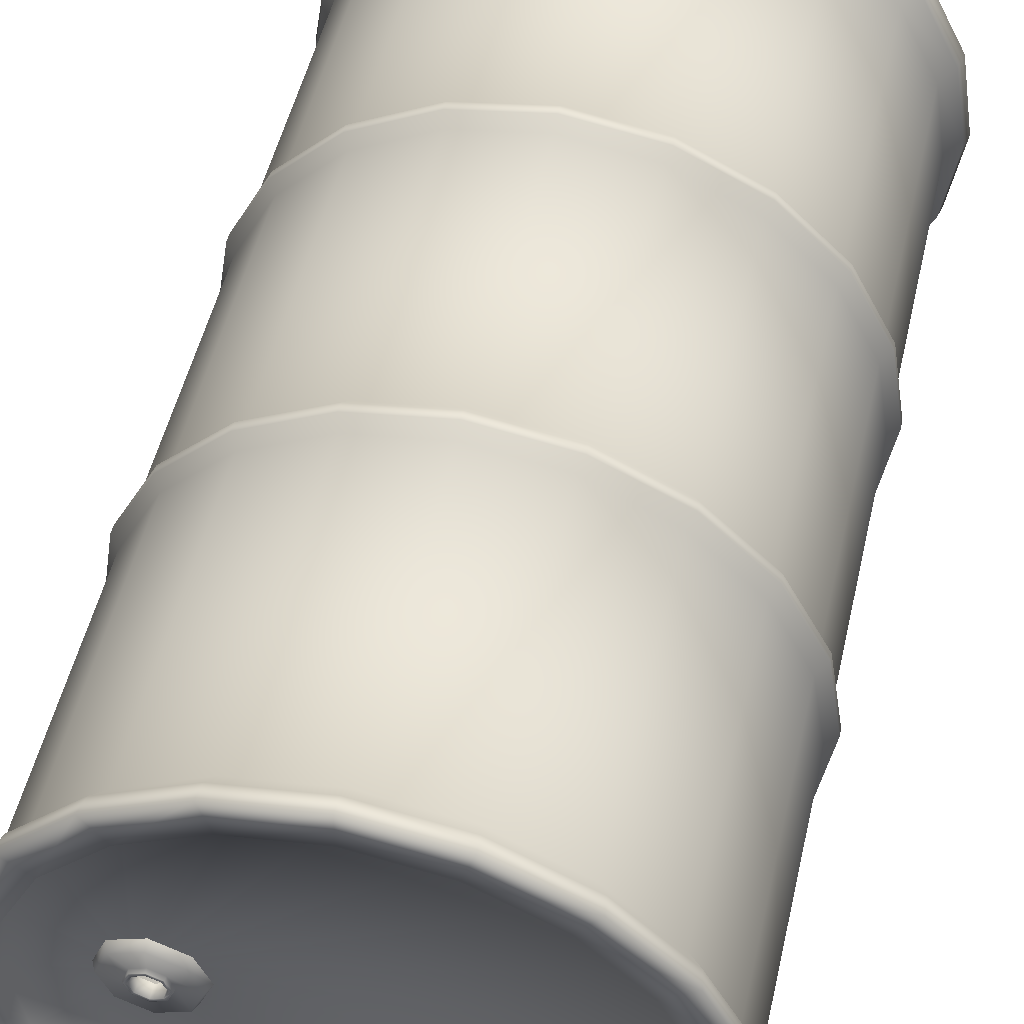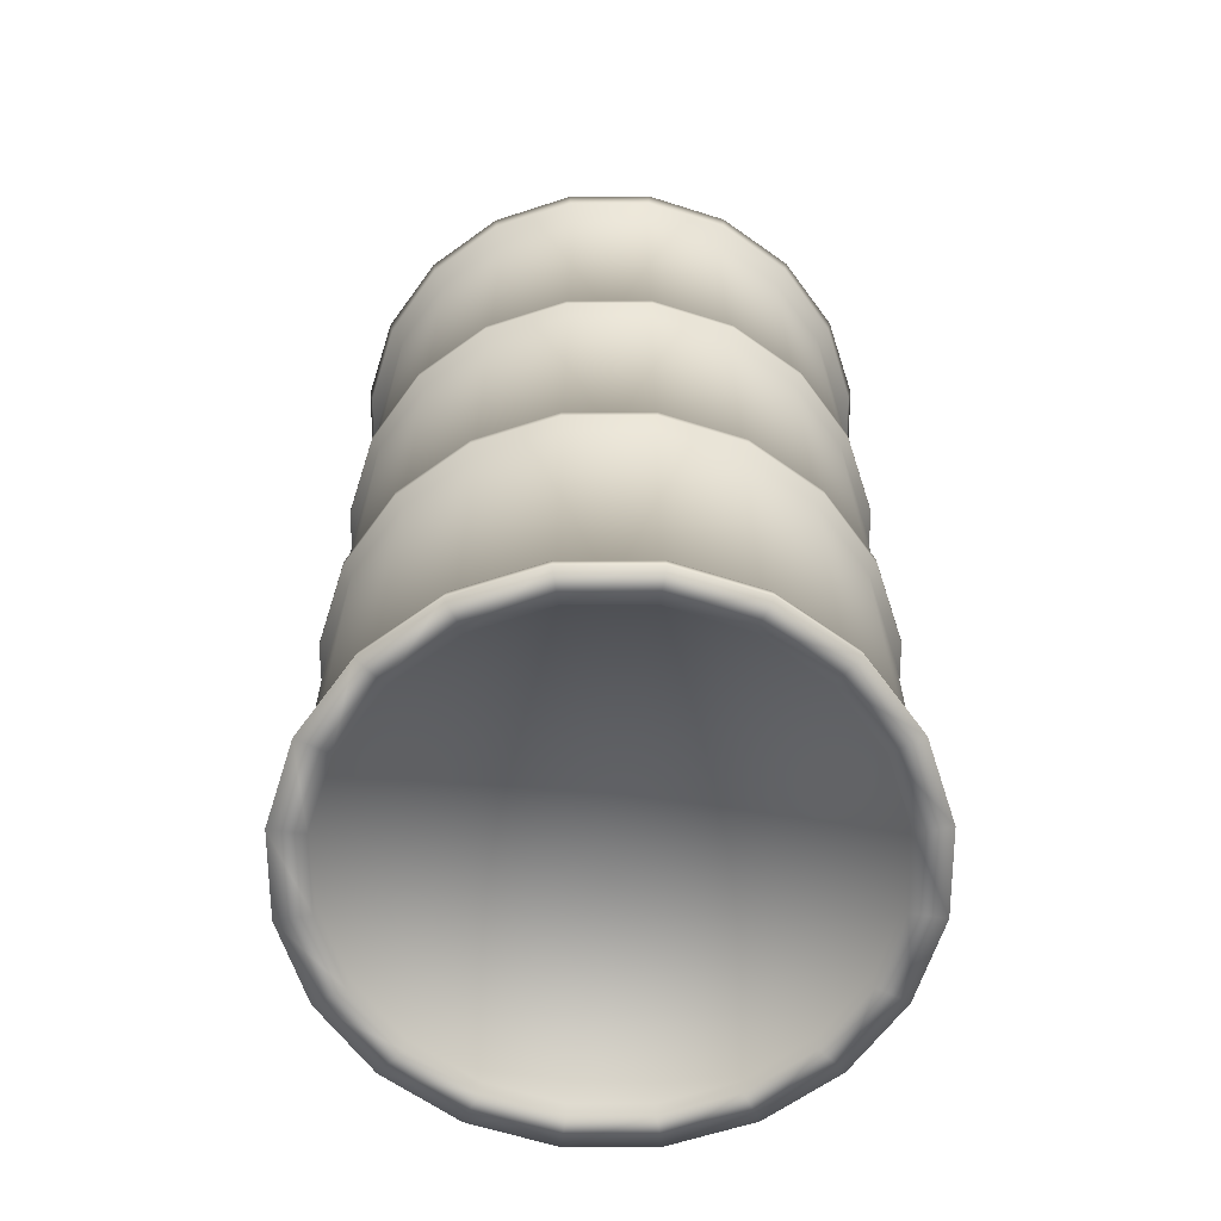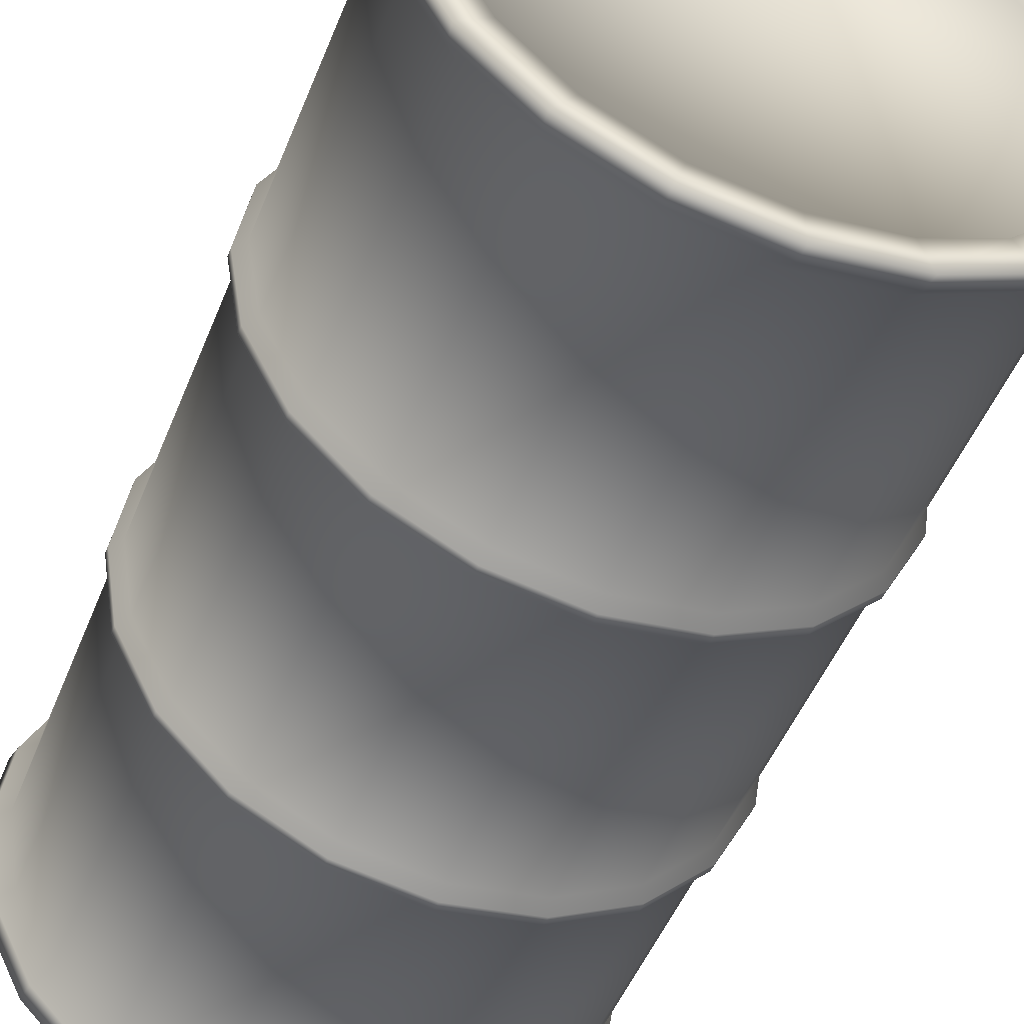
<metadata>
{"format":"obj","ext":"obj","renderer":"f3d","projection":"perspective","resolution":1024,"background":"white","views":[{"elev":50.3,"azim":-167.2,"up":"+Z"},{"elev":-63.6,"azim":-80.8,"up":"+Y"},{"elev":-49.5,"azim":-21.4,"up":"+Z"}]}
</metadata>
<code>
v  27.54 38 -8.95
v  27.54 67.59 -8.95
v  28.96 67.59 0
v  28.96 38 0
v  23.43 38 -17.02
v  23.43 67.59 -17.02
v  17.02 38 -23.43
v  17.02 67.59 -23.43
v  8.95 38 -27.54
v  8.95 67.59 -27.54
v  -0 38 -28.96
v  -0 67.59 -28.96
v  -8.95 38 -27.54
v  -8.95 67.59 -27.54
v  -17.02 38 -23.43
v  -17.02 67.59 -23.43
v  -23.43 38 -17.02
v  -23.43 67.59 -17.02
v  -27.54 38 -8.95
v  -27.54 67.59 -8.95
v  -28.96 38 0
v  -28.96 67.59 0
v  -27.54 38 8.95
v  -27.54 67.59 8.95
v  -23.43 38 17.02
v  -23.43 67.59 17.02
v  -17.02 38 23.43
v  -17.02 67.59 23.43
v  -8.95 38 27.54
v  -8.95 67.59 27.54
v  0 38 28.96
v  0 67.59 28.96
v  8.95 38 27.54
v  8.95 67.59 27.54
v  17.02 38 23.43
v  17.02 67.59 23.43
v  23.43 38 17.02
v  23.43 67.59 17.02
v  27.54 38 8.95
v  27.54 67.59 8.95
v  29.05 103.8 -9.438
v  29.43 105.6 -9.564
v  30.95 105.6 -0
v  30.54 103.8 -0
v  30.54 1.821 -0
v  30.95 0 -0
v  29.43 0 -9.564
v  29.05 1.821 -9.438
v  24.71 103.8 -17.95
v  25.04 105.6 -18.19
v  25.04 0 -18.19
v  24.71 1.821 -17.95
v  17.95 103.8 -24.71
v  18.19 105.6 -25.04
v  18.19 0 -25.04
v  17.95 1.821 -24.71
v  9.438 103.8 -29.05
v  9.564 105.6 -29.43
v  9.564 0 -29.43
v  9.438 1.821 -29.05
v  0 103.8 -30.54
v  0 105.6 -30.95
v  0 0 -30.95
v  0 1.821 -30.54
v  -9.438 103.8 -29.05
v  -9.564 105.6 -29.43
v  -9.564 0 -29.43
v  -9.438 1.821 -29.05
v  -17.95 103.8 -24.71
v  -18.19 105.6 -25.04
v  -18.19 0 -25.04
v  -17.95 1.821 -24.71
v  -24.71 103.8 -17.95
v  -25.04 105.6 -18.19
v  -25.04 0 -18.19
v  -24.71 1.821 -17.95
v  -29.05 103.8 -9.438
v  -29.43 105.6 -9.564
v  -29.43 0 -9.564
v  -29.05 1.821 -9.438
v  -30.54 103.8 0
v  -30.95 105.6 0
v  -30.95 0 0
v  -30.54 1.821 0
v  -29.05 103.8 9.438
v  -29.43 105.6 9.564
v  -29.43 0 9.564
v  -29.05 1.821 9.438
v  -24.71 103.8 17.95
v  -25.04 105.6 18.19
v  -25.04 0 18.19
v  -24.71 1.821 17.95
v  -17.95 103.8 24.71
v  -18.19 105.6 25.04
v  -18.19 0 25.04
v  -17.95 1.821 24.71
v  -9.438 103.8 29.05
v  -9.564 105.6 29.43
v  -9.564 0 29.43
v  -9.438 1.821 29.05
v  0 103.8 30.54
v  0 105.6 30.95
v  0 0 30.95
v  0 1.821 30.54
v  9.438 103.8 29.05
v  9.564 105.6 29.43
v  9.564 0 29.43
v  9.438 1.821 29.05
v  17.95 103.8 24.71
v  18.19 105.6 25.04
v  18.19 0 25.04
v  17.95 1.821 24.71
v  24.71 103.8 17.95
v  25.04 105.6 18.19
v  25.04 0 18.19
v  24.71 1.821 17.95
v  29.05 103.8 9.438
v  29.43 105.6 9.564
v  29.43 0 9.564
v  29.05 1.821 9.438
v  25.87 105.6 -8.404
v  27.2 105.6 0
v  25.87 105.6 8.404
v  22 105.6 15.99
v  15.99 105.6 22
v  8.404 105.6 25.87
v  0 105.6 27.2
v  -8.404 105.6 25.87
v  -15.99 105.6 22
v  -22 105.6 15.99
v  -25.87 105.6 8.404
v  -27.2 105.6 0
v  -25.87 105.6 -8.404
v  -22 105.6 -15.99
v  -15.99 105.6 -22
v  -8.404 105.6 -25.87
v  -0 105.6 -27.2
v  8.404 105.6 -25.87
v  15.99 105.6 -22
v  22 105.6 -15.99
v  28.96 102 0
v  27.54 102 -8.95
v  23.43 102 -17.02
v  17.02 102 -23.43
v  8.95 102 -27.54
v  -0 102 -28.96
v  -8.95 102 -27.54
v  -17.02 102 -23.43
v  -23.43 102 -17.02
v  -27.54 102 -8.95
v  -28.96 102 0
v  -27.54 102 8.95
v  -23.43 102 17.02
v  -17.02 102 23.43
v  -8.95 102 27.54
v  0 102 28.96
v  8.95 102 27.54
v  17.02 102 23.43
v  23.43 102 17.02
v  27.54 102 8.95
v  27.2 0 -0
v  25.87 0 -8.404
v  22 0 -15.99
v  15.99 0 -22
v  8.404 0 -25.87
v  -0 0 -27.2
v  -8.404 0 -25.87
v  -15.99 0 -22
v  -22 0 -15.99
v  -25.87 0 -8.404
v  -27.2 0 0
v  -25.87 0 8.404
v  -22 0 15.99
v  -15.99 0 22
v  -8.404 0 25.87
v  0 0 27.2
v  8.404 0 25.87
v  15.99 0 22
v  22 0 15.99
v  25.87 0 8.404
v  27.54 3.548 -8.95
v  28.96 3.548 -0
v  27.54 3.548 8.95
v  23.43 3.548 17.02
v  17.02 3.548 23.43
v  8.95 3.548 27.54
v  0 3.548 28.96
v  -8.95 3.548 27.54
v  -17.02 3.548 23.43
v  -23.43 3.548 17.02
v  -27.54 3.548 8.95
v  -28.96 3.548 0
v  -27.54 3.548 -8.95
v  -23.43 3.548 -17.02
v  -17.02 3.548 -23.43
v  -8.95 3.548 -27.54
v  -0 3.548 -28.96
v  8.95 3.548 -27.54
v  17.02 3.548 -23.43
v  23.43 3.548 -17.02
v  27.2 1.789 -0
v  25.87 1.789 -8.404
v  25.87 1.789 8.404
v  22 1.789 15.99
v  15.99 1.789 22
v  8.404 1.789 25.87
v  0 1.789 27.2
v  -8.404 1.789 25.87
v  -15.99 1.789 22
v  -22 1.789 15.99
v  -25.87 1.789 8.404
v  -27.2 1.789 0
v  -25.87 1.789 -8.404
v  -22 1.789 -15.99
v  -15.99 1.789 -22
v  -8.404 1.789 -25.87
v  -0 1.789 -27.2
v  8.404 1.789 -25.87
v  15.99 1.789 -22
v  22 1.789 -15.99
v  25.87 103.8 -8.404
v  27.2 103.8 0
v  22 103.8 -15.99
v  15.99 103.8 -22
v  8.404 103.8 -25.87
v  -0 103.8 -27.2
v  -8.404 103.8 -25.87
v  -15.99 103.8 -22
v  -22 103.8 -15.99
v  -25.87 103.8 -8.404
v  -27.2 103.8 0
v  -25.87 103.8 8.404
v  -22 103.8 15.99
v  -15.99 103.8 22
v  -8.404 103.8 25.87
v  0 103.8 27.2
v  8.404 103.8 25.87
v  15.99 103.8 22
v  22 103.8 15.99
v  25.87 103.8 8.404
v  0 0 -0
v  16.62 104.7 4.222
v  16.71 104.7 4.811
v  16.35 104.7 3.69
v  15.93 104.7 3.268
v  15.4 104.7 2.998
v  14.81 104.7 2.904
v  14.22 104.7 2.998
v  13.69 104.7 3.268
v  13.26 104.7 3.69
v  12.99 104.7 4.222
v  12.9 104.7 4.811
v  12.99 104.7 5.401
v  13.26 104.7 5.932
v  13.69 104.7 6.354
v  14.22 104.7 6.625
v  14.81 104.7 6.718
v  15.4 104.7 6.625
v  15.93 104.7 6.354
v  16.35 104.7 5.932
v  16.62 104.7 5.401
v  27.54 70.84 -8.95
v  28.96 70.84 0
v  28.96 34.76 0
v  27.54 34.76 -8.95
v  23.43 70.84 -17.02
v  23.43 34.76 -17.02
v  17.02 70.84 -23.43
v  17.02 34.76 -23.43
v  8.95 70.84 -27.54
v  8.95 34.76 -27.54
v  -0 70.84 -28.96
v  -0 34.76 -28.96
v  -8.95 70.84 -27.54
v  -8.95 34.76 -27.54
v  -17.02 70.84 -23.43
v  -17.02 34.76 -23.43
v  -23.43 70.84 -17.02
v  -23.43 34.76 -17.02
v  -27.54 70.84 -8.95
v  -27.54 34.76 -8.95
v  -28.96 70.84 0
v  -28.96 34.76 0
v  -27.54 70.84 8.95
v  -27.54 34.76 8.95
v  -23.43 70.84 17.02
v  -23.43 34.76 17.02
v  -17.02 70.84 23.43
v  -17.02 34.76 23.43
v  -8.95 70.84 27.54
v  -8.95 34.76 27.54
v  0 70.84 28.96
v  0 34.76 28.96
v  8.95 70.84 27.54
v  8.95 34.76 27.54
v  17.02 70.84 23.43
v  17.02 34.76 23.43
v  23.43 70.84 17.02
v  23.43 34.76 17.02
v  27.54 70.84 8.95
v  27.54 34.76 8.95
v  28.53 68.76 -9.269
v  30 68.76 0
v  30 36.83 0
v  28.53 36.83 -9.269
v  24.27 68.76 -17.63
v  24.27 36.83 -17.63
v  17.63 68.76 -24.27
v  17.63 36.83 -24.27
v  9.269 68.76 -28.53
v  9.269 36.83 -28.53
v  -0 68.76 -30
v  -0 36.83 -30
v  -9.269 68.76 -28.53
v  -9.269 36.83 -28.53
v  -17.63 68.76 -24.27
v  -17.63 36.83 -24.27
v  -24.27 68.76 -17.63
v  -24.27 36.83 -17.63
v  -28.53 68.76 -9.269
v  -28.53 36.83 -9.269
v  -30 68.76 0
v  -30 36.83 0
v  -28.53 68.76 9.269
v  -28.53 36.83 9.269
v  -24.27 68.76 17.63
v  -24.27 36.83 17.63
v  -17.63 68.76 24.27
v  -17.63 36.83 24.27
v  -9.269 68.76 28.53
v  -9.269 36.83 28.53
v  0 68.76 30
v  0 36.83 30
v  9.269 68.76 28.53
v  9.269 36.83 28.53
v  17.63 68.76 24.27
v  17.63 36.83 24.27
v  24.27 68.76 17.63
v  24.27 36.83 17.63
v  28.53 68.76 9.269
v  28.53 36.83 9.269
v  30 69.66 0
v  28.53 69.66 -9.269
v  28.53 35.93 -9.269
v  30 35.93 0
v  24.27 69.66 -17.63
v  24.27 35.93 -17.63
v  17.63 69.66 -24.27
v  17.63 35.93 -24.27
v  9.269 69.66 -28.53
v  9.269 35.93 -28.53
v  -0 69.66 -30
v  -0 35.93 -30
v  -9.269 69.66 -28.53
v  -9.269 35.93 -28.53
v  -17.63 69.66 -24.27
v  -17.63 35.93 -24.27
v  -24.27 69.66 -17.63
v  -24.27 35.93 -17.63
v  -28.53 69.66 -9.269
v  -28.53 35.93 -9.269
v  -30 69.66 0
v  -30 35.93 0
v  -28.53 69.66 9.269
v  -28.53 35.93 9.269
v  -24.27 69.66 17.63
v  -24.27 35.93 17.63
v  -17.63 69.66 24.27
v  -17.63 35.93 24.27
v  -9.269 69.66 28.53
v  -9.269 35.93 28.53
v  0 69.66 30
v  0 35.93 30
v  9.269 69.66 28.53
v  9.269 35.93 28.53
v  17.63 69.66 24.27
v  17.63 35.93 24.27
v  24.27 69.66 17.63
v  24.27 35.93 17.63
v  28.53 69.66 9.269
v  28.53 35.93 9.269
v  19.37 104.7 4.811
v  18.04 104.7 1.583
v  17.72 105.6 1.9
v  18.92 105.6 4.811
v  14.81 104.7 0.2451
v  14.81 105.6 0.6943
v  11.58 104.7 1.583
v  11.9 105.6 1.9
v  10.24 104.7 4.811
v  10.69 105.6 4.811
v  11.58 104.7 8.04
v  11.9 105.6 7.723
v  14.81 104.7 9.377
v  14.81 105.6 8.928
v  18.04 104.7 8.04
v  17.72 105.6 7.721
v  13.39 105.7 3.353
v  14.81 105.7 2.749
v  15.9 104.7 3.724
v  16.35 104.7 4.811
v  16.36 106 4.811
v  15.91 106 3.711
v  14.81 104.7 3.273
v  14.81 106 3.255
v  13.72 104.7 3.724
v  13.71 106 3.711
v  13.27 104.7 4.811
v  13.25 106 4.811
v  13.72 104.7 5.899
v  13.71 106 5.912
v  14.81 104.7 6.349
v  14.81 106 6.367
v  15.9 104.7 5.899
v  15.91 106 5.912
v  16.73 106 4.811
v  16.17 106 3.447
v  14.81 106 2.882
v  13.45 106 3.447
v  12.88 106 4.811
v  13.45 106 6.175
v  14.81 106 6.74
v  16.17 106 6.175
v  16.82 105.7 4.811
v  16.23 105.7 3.353
v  12.8 105.7 4.811
v  13.39 105.7 6.27
v  14.81 105.7 6.874
v  16.23 105.7 6.269
o Cylinder003
g Cylinder003
f 1 2 3 4
f 5 6 2 1
f 7 8 6 5
f 9 10 8 7
f 11 12 10 9
f 13 14 12 11
f 15 16 14 13
f 17 18 16 15
f 19 20 18 17
f 21 22 20 19
f 23 24 22 21
f 25 26 24 23
f 27 28 26 25
f 29 30 28 27
f 31 32 30 29
f 33 34 32 31
f 35 36 34 33
f 37 38 36 35
f 39 40 38 37
f 4 3 40 39
f 41 42 43 44
f 45 46 47 48
f 49 50 42 41
f 48 47 51 52
f 53 54 50 49
f 52 51 55 56
f 57 58 54 53
f 56 55 59 60
f 61 62 58 57
f 60 59 63 64
f 65 66 62 61
f 64 63 67 68
f 69 70 66 65
f 68 67 71 72
f 73 74 70 69
f 72 71 75 76
f 77 78 74 73
f 76 75 79 80
f 81 82 78 77
f 80 79 83 84
f 85 86 82 81
f 84 83 87 88
f 89 90 86 85
f 88 87 91 92
f 93 94 90 89
f 92 91 95 96
f 97 98 94 93
f 96 95 99 100
f 101 102 98 97
f 100 99 103 104
f 105 106 102 101
f 104 103 107 108
f 109 110 106 105
f 108 107 111 112
f 113 114 110 109
f 112 111 115 116
f 117 118 114 113
f 116 115 119 120
f 44 43 118 117
f 120 119 46 45
f 121 122 43 42
f 122 123 118 43
f 123 124 114 118
f 124 125 110 114
f 125 126 106 110
f 126 127 102 106
f 127 128 98 102
f 128 129 94 98
f 129 130 90 94
f 130 131 86 90
f 131 132 82 86
f 132 133 78 82
f 133 134 74 78
f 134 135 70 74
f 135 136 66 70
f 136 137 62 66
f 137 138 58 62
f 138 139 54 58
f 139 140 50 54
f 140 121 42 50
f 141 142 41 44
f 142 143 49 41
f 143 144 53 49
f 144 145 57 53
f 145 146 61 57
f 146 147 65 61
f 147 148 69 65
f 148 149 73 69
f 149 150 77 73
f 150 151 81 77
f 151 152 85 81
f 152 153 89 85
f 153 154 93 89
f 154 155 97 93
f 155 156 101 97
f 156 157 105 101
f 157 158 109 105
f 158 159 113 109
f 159 160 117 113
f 160 141 44 117
f 161 162 47 46
f 162 163 51 47
f 163 164 55 51
f 164 165 59 55
f 165 166 63 59
f 166 167 67 63
f 167 168 71 67
f 168 169 75 71
f 169 170 79 75
f 170 171 83 79
f 171 172 87 83
f 172 173 91 87
f 173 174 95 91
f 174 175 99 95
f 175 176 103 99
f 176 177 107 103
f 177 178 111 107
f 178 179 115 111
f 179 180 119 115
f 180 161 46 119
f 181 182 45 48
f 182 183 120 45
f 183 184 116 120
f 184 185 112 116
f 185 186 108 112
f 186 187 104 108
f 187 188 100 104
f 188 189 96 100
f 189 190 92 96
f 190 191 88 92
f 191 192 84 88
f 192 193 80 84
f 193 194 76 80
f 194 195 72 76
f 195 196 68 72
f 196 197 64 68
f 197 198 60 64
f 198 199 56 60
f 199 200 52 56
f 200 181 48 52
f 162 161 201 202
f 161 180 203 201
f 180 179 204 203
f 179 178 205 204
f 178 177 206 205
f 177 176 207 206
f 176 175 208 207
f 175 174 209 208
f 174 173 210 209
f 173 172 211 210
f 172 171 212 211
f 171 170 213 212
f 170 169 214 213
f 169 168 215 214
f 168 167 216 215
f 167 166 217 216
f 166 165 218 217
f 165 164 219 218
f 164 163 220 219
f 163 162 202 220
f 122 121 221 222
f 121 140 223 221
f 140 139 224 223
f 139 138 225 224
f 138 137 226 225
f 137 136 227 226
f 136 135 228 227
f 135 134 229 228
f 134 133 230 229
f 133 132 231 230
f 132 131 232 231
f 131 130 233 232
f 130 129 234 233
f 129 128 235 234
f 128 127 236 235
f 127 126 237 236
f 126 125 238 237
f 125 124 239 238
f 124 123 240 239
f 123 122 222 240
f 202 201 241
f 201 203 241
f 203 204 241
f 204 205 241
f 205 206 241
f 206 207 241
f 207 208 241
f 208 209 241
f 209 210 241
f 210 211 241
f 211 212 241
f 212 213 241
f 213 214 241
f 214 215 241
f 215 216 241
f 216 217 241
f 217 218 241
f 218 219 241
f 219 220 241
f 220 202 241
f 222 221 242 243
f 221 223 244 242
f 223 224 245 244
f 224 225 246 245
f 225 226 247 246
f 226 227 248 247
f 227 228 249 248
f 228 229 250 249
f 229 230 251 250
f 230 231 252 251
f 231 232 253 252
f 232 233 254 253
f 233 234 255 254
f 234 235 256 255
f 235 236 257 256
f 236 237 258 257
f 237 238 259 258
f 238 239 260 259
f 239 240 261 260
f 240 222 243 261
f 262 142 141 263
f 264 182 181 265
f 266 143 142 262
f 265 181 200 267
f 268 144 143 266
f 267 200 199 269
f 270 145 144 268
f 269 199 198 271
f 272 146 145 270
f 271 198 197 273
f 274 147 146 272
f 273 197 196 275
f 276 148 147 274
f 275 196 195 277
f 278 149 148 276
f 277 195 194 279
f 280 150 149 278
f 279 194 193 281
f 282 151 150 280
f 281 193 192 283
f 284 152 151 282
f 283 192 191 285
f 286 153 152 284
f 285 191 190 287
f 288 154 153 286
f 287 190 189 289
f 290 155 154 288
f 289 189 188 291
f 292 156 155 290
f 291 188 187 293
f 294 157 156 292
f 293 187 186 295
f 296 158 157 294
f 295 186 185 297
f 298 159 158 296
f 297 185 184 299
f 300 160 159 298
f 299 184 183 301
f 263 141 160 300
f 301 183 182 264
f 2 302 303 3
f 4 304 305 1
f 6 306 302 2
f 1 305 307 5
f 8 308 306 6
f 5 307 309 7
f 10 310 308 8
f 7 309 311 9
f 12 312 310 10
f 9 311 313 11
f 14 314 312 12
f 11 313 315 13
f 16 316 314 14
f 13 315 317 15
f 18 318 316 16
f 15 317 319 17
f 20 320 318 18
f 17 319 321 19
f 22 322 320 20
f 19 321 323 21
f 24 324 322 22
f 21 323 325 23
f 26 326 324 24
f 23 325 327 25
f 28 328 326 26
f 25 327 329 27
f 30 330 328 28
f 27 329 331 29
f 32 332 330 30
f 29 331 333 31
f 34 334 332 32
f 31 333 335 33
f 36 336 334 34
f 33 335 337 35
f 38 338 336 36
f 35 337 339 37
f 40 340 338 38
f 37 339 341 39
f 3 303 340 40
f 39 341 304 4
f 263 342 343 262
f 265 344 345 264
f 262 343 346 266
f 267 347 344 265
f 266 346 348 268
f 269 349 347 267
f 268 348 350 270
f 271 351 349 269
f 270 350 352 272
f 273 353 351 271
f 272 352 354 274
f 275 355 353 273
f 274 354 356 276
f 277 357 355 275
f 276 356 358 278
f 279 359 357 277
f 278 358 360 280
f 281 361 359 279
f 280 360 362 282
f 283 363 361 281
f 282 362 364 284
f 285 365 363 283
f 284 364 366 286
f 287 367 365 285
f 286 366 368 288
f 289 369 367 287
f 288 368 370 290
f 291 371 369 289
f 290 370 372 292
f 293 373 371 291
f 292 372 374 294
f 295 375 373 293
f 294 374 376 296
f 297 377 375 295
f 296 376 378 298
f 299 379 377 297
f 298 378 380 300
f 301 381 379 299
f 300 380 342 263
f 264 345 381 301
f 302 343 342 303
f 304 345 344 305
f 306 346 343 302
f 305 344 347 307
f 308 348 346 306
f 307 347 349 309
f 310 350 348 308
f 309 349 351 311
f 312 352 350 310
f 311 351 353 313
f 314 354 352 312
f 313 353 355 315
f 316 356 354 314
f 315 355 357 317
f 318 358 356 316
f 317 357 359 319
f 320 360 358 318
f 319 359 361 321
f 322 362 360 320
f 321 361 363 323
f 324 364 362 322
f 323 363 365 325
f 326 366 364 324
f 325 365 367 327
f 328 368 366 326
f 327 367 369 329
f 330 370 368 328
f 329 369 371 331
f 332 372 370 330
f 331 371 373 333
f 334 374 372 332
f 333 373 375 335
f 336 376 374 334
f 335 375 377 337
f 338 378 376 336
f 337 377 379 339
f 340 380 378 338
f 339 379 381 341
f 303 342 380 340
f 341 381 345 304
f 382 383 384 385
f 383 386 387 384
f 386 388 389 387
f 388 390 391 389
f 390 392 393 391
f 392 394 395 393
f 394 396 397 395
f 396 382 385 397
f 387 389 398 399
f 400 401 402 403
f 404 400 403 405
f 406 404 405 407
f 408 406 407 409
f 410 408 409 411
f 412 410 411 413
f 414 412 413 415
f 401 414 415 402
f 402 416 417 403
f 403 417 418 405
f 405 418 419 407
f 407 419 420 409
f 409 420 421 411
f 411 421 422 413
f 413 422 423 415
f 415 423 416 402
f 416 424 425 417
f 417 425 399 418
f 418 399 398 419
f 419 398 426 420
f 420 426 427 421
f 421 427 428 422
f 422 428 429 423
f 423 429 424 416
f 424 429 397 385
f 425 424 385 384
f 399 425 384 387
f 426 398 389 391
f 427 426 391 393
f 428 427 393 395
f 429 428 395 397

</code>
